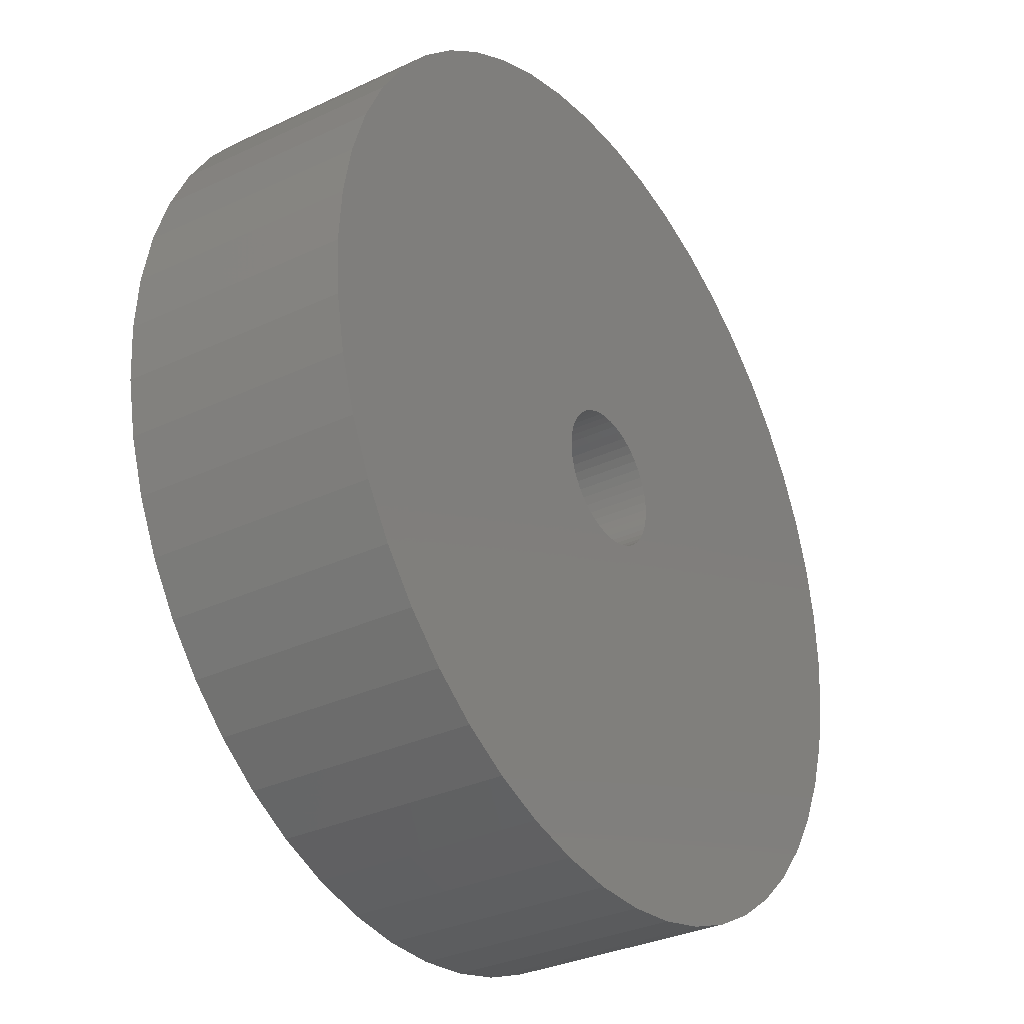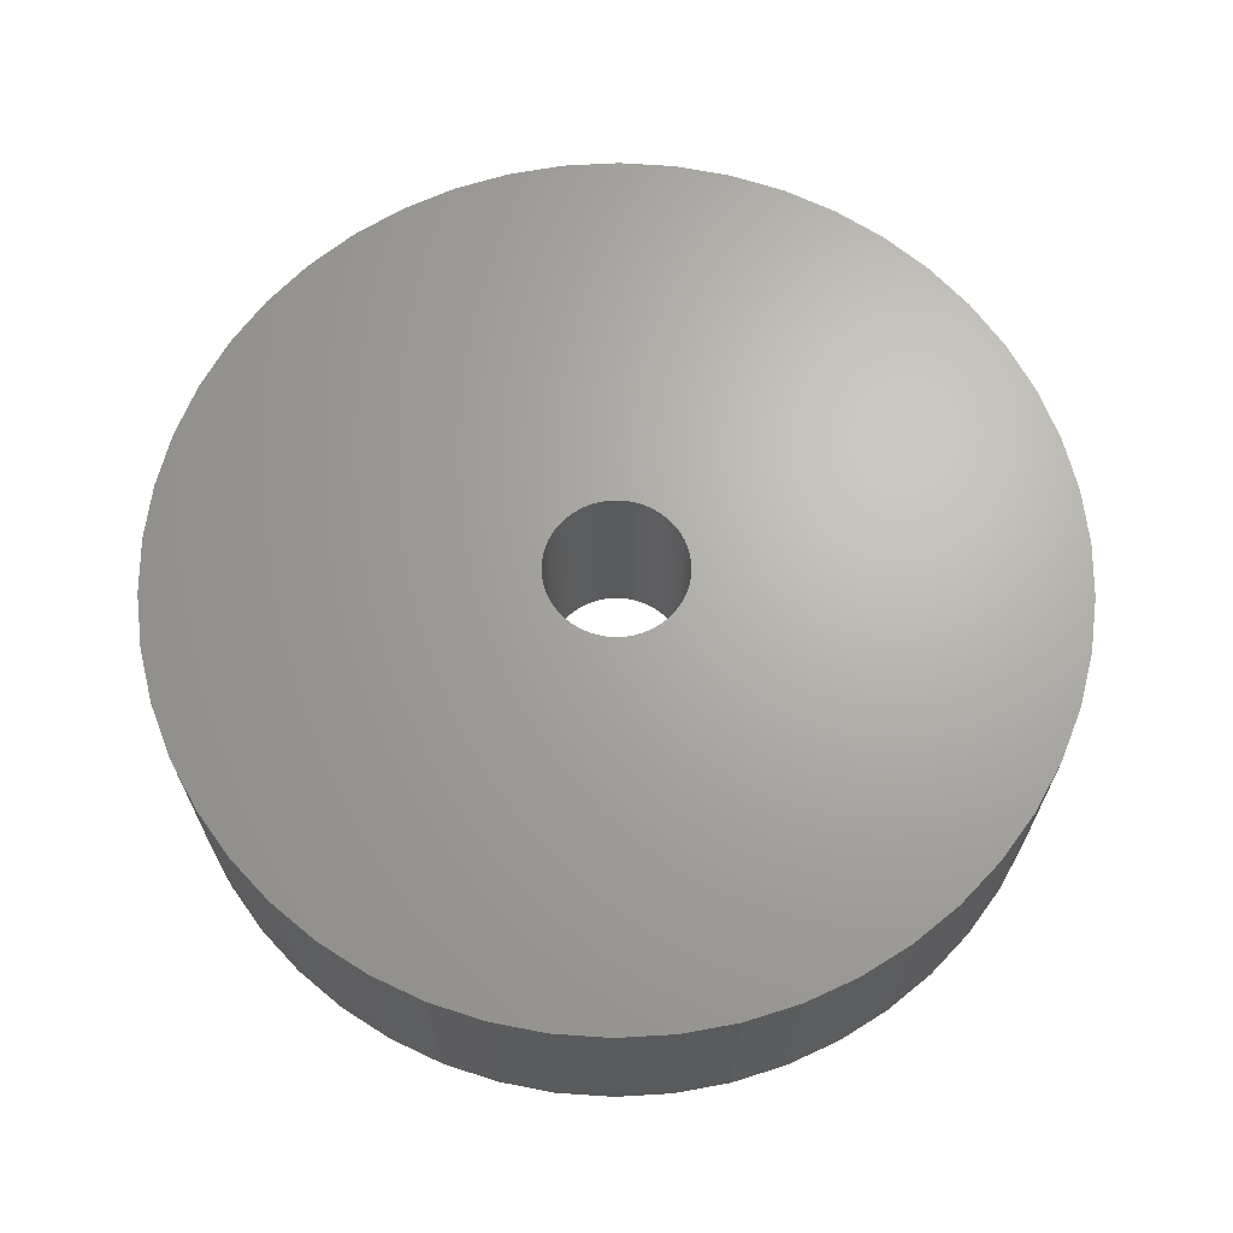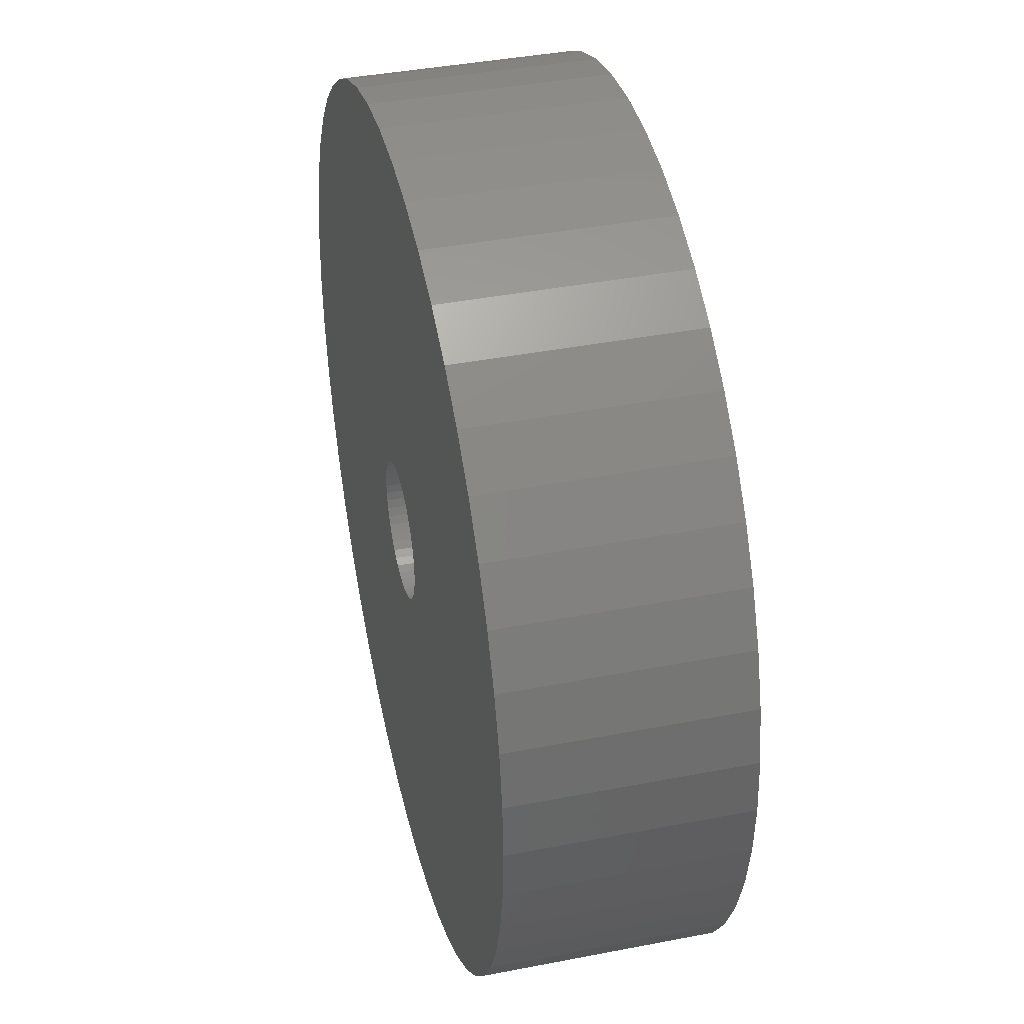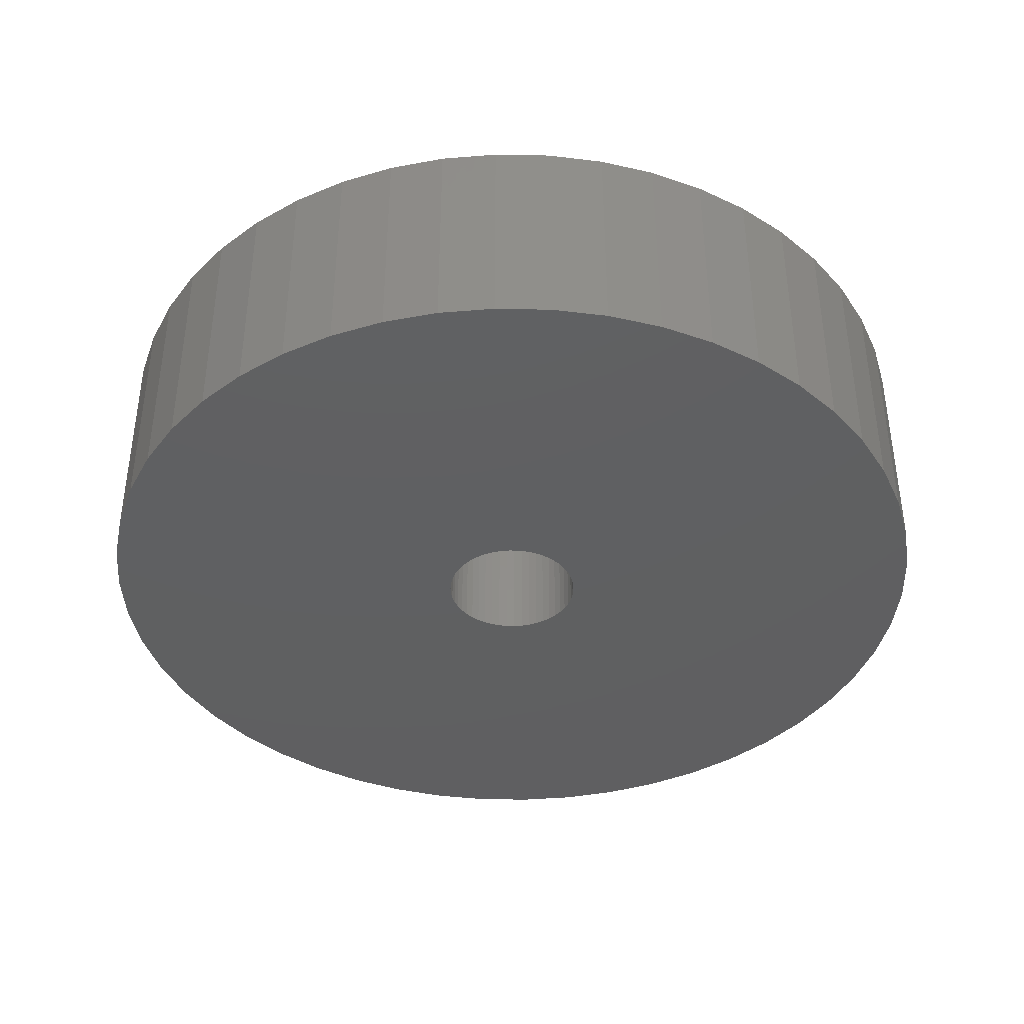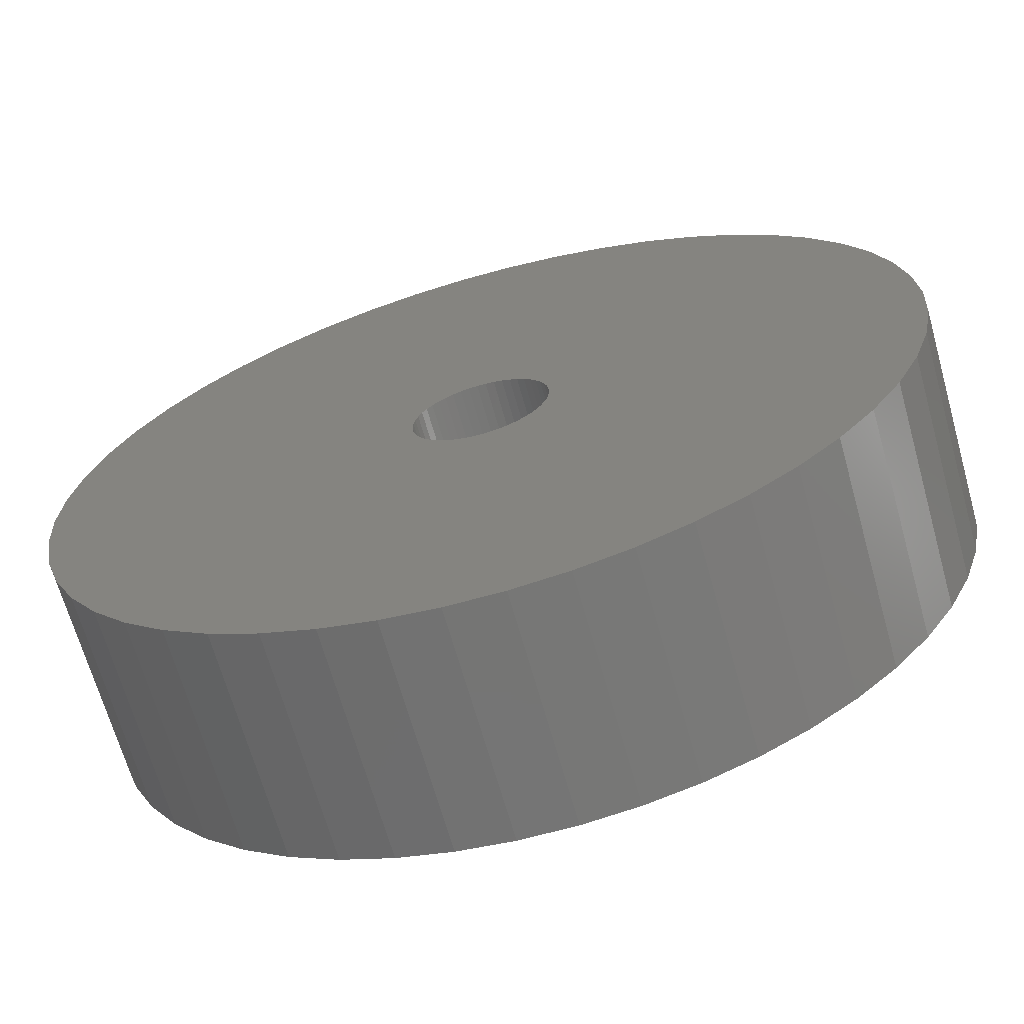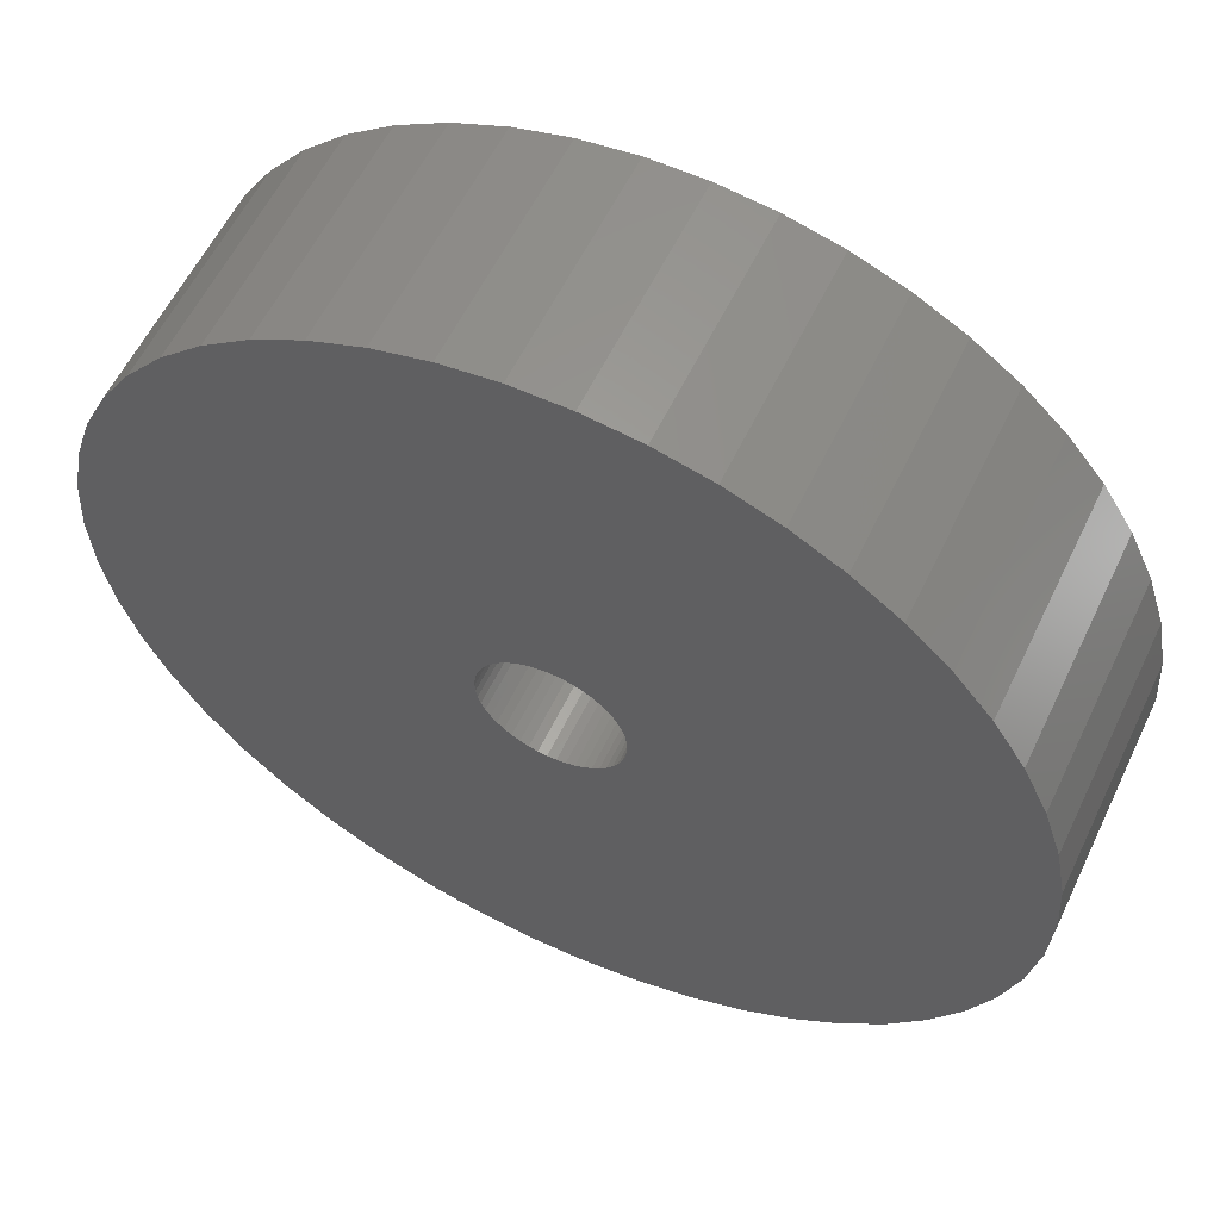
<metadata>
{"format":"stl","ext":"stl","renderer":"f3d","projection":"perspective","resolution":1024,"background":"white","views":[{"elev":-32.4,"azim":-56.7,"up":"+Y"},{"elev":66.7,"azim":-60.9,"up":"+Z"},{"elev":40.1,"azim":76.5,"up":"+Y"},{"elev":-40.0,"azim":-159.8,"up":"+Z"},{"elev":-67.1,"azim":15.7,"up":"+Y"},{"elev":58.0,"azim":25.4,"up":"+Y"}]}
</metadata>
<code>
# stl→obj: 200 verts, 400 faces
v 17.5 0 4.5
v 17.36 2.193 -4.5
v 17.36 2.193 4.5
v 17.5 0 -4.5
v -17.5 0 -4.5
v -17.36 2.193 4.5
v -17.36 2.193 -4.5
v -17.5 0 4.5
v 1.099 17.47 -4.5
v -1.099 17.47 4.5
v 1.099 17.47 4.5
v -1.099 17.47 -4.5
v -1.099 -17.47 -4.5
v 1.099 -17.47 4.5
v -1.099 -17.47 4.5
v 1.099 -17.47 -4.5
v 11.15 -13.48 -4.5
v 12.76 -11.98 4.5
v 11.15 -13.48 4.5
v 12.76 -11.98 -4.5
v 12.76 11.98 -4.5
v 11.15 13.48 4.5
v 12.76 11.98 4.5
v 11.15 13.48 -4.5
v -11.15 13.48 -4.5
v -12.76 11.98 4.5
v -11.15 13.48 4.5
v -12.76 11.98 -4.5
v -5.408 16.64 -4.5
v -7.451 15.83 4.5
v -5.408 16.64 4.5
v -7.451 15.83 -4.5
v 16.27 6.442 4.5
v 15.34 8.431 -4.5
v 15.34 8.431 4.5
v 16.27 6.442 -4.5
v 16.95 4.352 -4.5
v 16.95 4.352 4.5
v 7.451 15.83 -4.5
v 5.408 16.64 4.5
v 7.451 15.83 4.5
v 5.408 16.64 -4.5
v 9.377 14.78 -4.5
v 9.377 14.78 4.5
v -16.27 6.442 -4.5
v -15.34 8.431 4.5
v -15.34 8.431 -4.5
v -16.27 6.442 4.5
v -14.16 10.29 4.5
v -14.16 10.29 -4.5
v -16.95 4.352 -4.5
v -16.95 4.352 4.5
v -9.377 14.78 -4.5
v -9.377 14.78 4.5
v -3.279 17.19 -4.5
v -3.279 17.19 4.5
v 16.27 -6.442 4.5
v 16.95 -4.352 -4.5
v 16.95 -4.352 4.5
v 16.27 -6.442 -4.5
v 14.16 10.29 4.5
v 14.16 10.29 -4.5
v 3.279 17.19 4.5
v 3.279 17.19 -4.5
v 2.75 0 4.5
v 2.728 0.3447 4.5
v 17.36 -2.193 4.5
v 2.664 0.6839 4.5
v 2.728 -0.3447 4.5
v 2.557 1.012 4.5
v 2.41 1.325 4.5
v 2.664 -0.6839 4.5
v 2.225 1.616 4.5
v 2.005 1.883 4.5
v 2.557 -1.012 4.5
v 1.753 2.119 4.5
v 15.34 -8.431 4.5
v 1.474 2.322 4.5
v 2.41 -1.325 4.5
v 1.171 2.488 4.5
v 14.16 -10.29 4.5
v 0.8498 2.615 4.5
v 2.225 -1.616 4.5
v 0.5153 2.701 4.5
v 0.1727 2.745 4.5
v -0.1727 2.745 4.5
v -0.5153 2.701 4.5
v -0.8498 2.615 4.5
v -1.171 2.488 4.5
v -1.474 2.322 4.5
v -1.753 2.119 4.5
v -2.005 1.883 4.5
v -2.225 1.616 4.5
v 2.005 -1.883 4.5
v 1.753 -2.119 4.5
v 9.377 -14.78 4.5
v 1.474 -2.322 4.5
v 7.451 -15.83 4.5
v 1.171 -2.488 4.5
v 5.408 -16.64 4.5
v 0.8498 -2.615 4.5
v 3.279 -17.19 4.5
v 0.5153 -2.701 4.5
v 0.1727 -2.745 4.5
v -0.1727 -2.745 4.5
v -0.5153 -2.701 4.5
v -3.279 -17.19 4.5
v -0.8498 -2.615 4.5
v -5.408 -16.64 4.5
v -1.171 -2.488 4.5
v -7.451 -15.83 4.5
v -1.474 -2.322 4.5
v -9.377 -14.78 4.5
v -1.753 -2.119 4.5
v -11.15 -13.48 4.5
v -2.005 -1.883 4.5
v -12.76 -11.98 4.5
v -2.225 -1.616 4.5
v -14.16 -10.29 4.5
v -2.41 -1.325 4.5
v -15.34 -8.431 4.5
v -2.557 -1.012 4.5
v -16.27 -6.442 4.5
v -2.664 -0.6839 4.5
v -16.95 -4.352 4.5
v -2.728 -0.3447 4.5
v -17.36 -2.193 4.5
v -2.75 0 4.5
v -2.41 1.325 4.5
v -2.557 1.012 4.5
v -2.664 0.6839 4.5
v -2.728 0.3447 4.5
v 17.36 -2.193 -4.5
v -7.451 -15.83 -4.5
v -5.408 -16.64 -4.5
v -14.16 -10.29 -4.5
v -15.34 -8.431 -4.5
v -16.27 -6.442 -4.5
v 2.75 0 -4.5
v 2.728 -0.3447 -4.5
v 2.664 -0.6839 -4.5
v 2.728 0.3447 -4.5
v 2.557 -1.012 -4.5
v 15.34 -8.431 -4.5
v 2.41 -1.325 -4.5
v 14.16 -10.29 -4.5
v 2.664 0.6839 -4.5
v 2.225 -1.616 -4.5
v 2.005 -1.883 -4.5
v 2.557 1.012 -4.5
v 1.753 -2.119 -4.5
v 9.377 -14.78 -4.5
v 1.474 -2.322 -4.5
v 7.451 -15.83 -4.5
v 2.41 1.325 -4.5
v 1.171 -2.488 -4.5
v 5.408 -16.64 -4.5
v 0.8498 -2.615 -4.5
v 3.279 -17.19 -4.5
v 2.225 1.616 -4.5
v 0.5153 -2.701 -4.5
v 0.1727 -2.745 -4.5
v -0.1727 -2.745 -4.5
v -0.5153 -2.701 -4.5
v -3.279 -17.19 -4.5
v -0.8498 -2.615 -4.5
v -1.171 -2.488 -4.5
v -1.474 -2.322 -4.5
v -9.377 -14.78 -4.5
v -1.753 -2.119 -4.5
v -11.15 -13.48 -4.5
v -2.005 -1.883 -4.5
v -12.76 -11.98 -4.5
v -2.225 -1.616 -4.5
v 2.005 1.883 -4.5
v 1.753 2.119 -4.5
v 1.474 2.322 -4.5
v 1.171 2.488 -4.5
v 0.8498 2.615 -4.5
v 0.5153 2.701 -4.5
v 0.1727 2.745 -4.5
v -0.1727 2.745 -4.5
v -0.5153 2.701 -4.5
v -0.8498 2.615 -4.5
v -1.171 2.488 -4.5
v -1.474 2.322 -4.5
v -1.753 2.119 -4.5
v -2.005 1.883 -4.5
v -2.225 1.616 -4.5
v -2.41 1.325 -4.5
v -2.557 1.012 -4.5
v -2.664 0.6839 -4.5
v -2.728 0.3447 -4.5
v -2.75 0 -4.5
v -2.41 -1.325 -4.5
v -2.557 -1.012 -4.5
v -2.664 -0.6839 -4.5
v -16.95 -4.352 -4.5
v -2.728 -0.3447 -4.5
v -17.36 -2.193 -4.5
f 1 2 3
f 2 1 4
f 5 6 7
f 6 5 8
f 9 10 11
f 10 9 12
f 13 14 15
f 14 13 16
f 17 18 19
f 18 17 20
f 21 22 23
f 22 21 24
f 25 26 27
f 26 25 28
f 29 30 31
f 30 29 32
f 33 34 35
f 34 33 36
f 3 37 38
f 37 3 2
f 39 40 41
f 40 39 42
f 43 41 44
f 41 43 39
f 45 46 47
f 46 45 48
f 47 49 50
f 49 47 46
f 51 48 45
f 48 51 52
f 53 27 54
f 27 53 25
f 55 31 56
f 31 55 29
f 57 58 59
f 58 57 60
f 38 36 33
f 36 38 37
f 61 21 23
f 21 61 62
f 35 62 61
f 62 35 34
f 42 63 40
f 63 42 64
f 64 11 63
f 11 64 9
f 24 44 22
f 44 24 43
f 7 52 51
f 52 7 6
f 65 1 3
f 66 3 38
f 1 65 67
f 68 38 33
f 69 67 65
f 70 33 35
f 67 69 59
f 71 35 61
f 72 59 69
f 73 61 23
f 59 72 57
f 74 23 22
f 75 57 72
f 76 22 44
f 57 75 77
f 78 44 41
f 79 77 75
f 80 41 40
f 77 79 81
f 82 40 63
f 83 81 79
f 81 83 18
f 3 66 65
f 38 68 66
f 33 70 68
f 35 71 70
f 61 73 71
f 23 74 73
f 22 76 74
f 44 78 76
f 41 80 78
f 84 63 11
f 40 82 80
f 63 84 82
f 11 85 84
f 11 86 85
f 10 86 11
f 86 10 87
f 56 87 10
f 87 56 88
f 31 88 56
f 88 31 89
f 30 89 31
f 89 30 90
f 54 90 30
f 90 54 91
f 27 91 54
f 91 27 92
f 92 26 93
f 26 92 27
f 94 18 83
f 18 94 19
f 95 19 94
f 19 95 96
f 97 96 95
f 96 97 98
f 99 98 97
f 98 99 100
f 101 100 99
f 100 101 102
f 103 102 101
f 102 103 14
f 104 14 103
f 105 14 104
f 15 105 106
f 107 106 108
f 105 15 14
f 109 108 110
f 111 110 112
f 113 112 114
f 115 114 116
f 117 116 118
f 119 118 120
f 121 120 122
f 123 122 124
f 125 124 126
f 106 107 15
f 127 126 128
f 49 93 26
f 93 49 129
f 108 109 107
f 46 129 49
f 110 111 109
f 129 46 130
f 112 113 111
f 48 130 46
f 114 115 113
f 130 48 131
f 116 117 115
f 52 131 48
f 118 119 117
f 131 52 132
f 120 121 119
f 6 132 52
f 122 123 121
f 132 6 128
f 124 125 123
f 8 128 6
f 126 127 125
f 128 8 127
f 12 56 10
f 56 12 55
f 59 133 67
f 133 59 58
f 134 109 111
f 109 134 135
f 136 121 137
f 121 136 119
f 137 123 138
f 123 137 121
f 139 4 133
f 140 133 58
f 4 139 2
f 141 58 60
f 142 2 139
f 143 60 144
f 2 142 37
f 145 144 146
f 147 37 142
f 148 146 20
f 37 147 36
f 149 20 17
f 150 36 147
f 151 17 152
f 36 150 34
f 153 152 154
f 155 34 150
f 156 154 157
f 34 155 62
f 158 157 159
f 160 62 155
f 62 160 21
f 133 140 139
f 58 141 140
f 60 143 141
f 144 145 143
f 146 148 145
f 20 149 148
f 17 151 149
f 152 153 151
f 154 156 153
f 161 159 16
f 157 158 156
f 159 161 158
f 16 162 161
f 16 163 162
f 13 163 16
f 163 13 164
f 165 164 13
f 164 165 166
f 135 166 165
f 166 135 167
f 134 167 135
f 167 134 168
f 169 168 134
f 168 169 170
f 171 170 169
f 170 171 172
f 172 173 174
f 173 172 171
f 175 21 160
f 21 175 24
f 176 24 175
f 24 176 43
f 177 43 176
f 43 177 39
f 178 39 177
f 39 178 42
f 179 42 178
f 42 179 64
f 180 64 179
f 64 180 9
f 181 9 180
f 182 9 181
f 12 182 183
f 55 183 184
f 182 12 9
f 29 184 185
f 32 185 186
f 53 186 187
f 25 187 188
f 28 188 189
f 50 189 190
f 47 190 191
f 45 191 192
f 51 192 193
f 183 55 12
f 7 193 194
f 136 174 173
f 174 136 195
f 184 29 55
f 137 195 136
f 185 32 29
f 195 137 196
f 186 53 32
f 138 196 137
f 187 25 53
f 196 138 197
f 188 28 25
f 198 197 138
f 189 50 28
f 197 198 199
f 190 47 50
f 200 199 198
f 191 45 47
f 199 200 194
f 192 51 45
f 5 194 200
f 193 7 51
f 194 5 7
f 152 19 96
f 19 152 17
f 157 98 100
f 98 157 154
f 50 26 28
f 26 50 49
f 32 54 30
f 54 32 53
f 77 60 57
f 60 77 144
f 67 4 1
f 4 67 133
f 138 125 198
f 125 138 123
f 154 96 98
f 96 154 152
f 159 100 102
f 100 159 157
f 16 102 14
f 102 16 159
f 81 144 77
f 144 81 146
f 18 146 81
f 146 18 20
f 165 15 107
f 15 165 13
f 173 115 117
f 115 173 171
f 135 107 109
f 107 135 165
f 173 119 136
f 119 173 117
f 198 127 200
f 127 198 125
f 200 8 5
f 8 200 127
f 169 111 113
f 111 169 134
f 171 113 115
f 113 171 169
f 150 71 155
f 71 150 70
f 155 73 160
f 73 155 71
f 179 80 82
f 80 179 178
f 185 88 89
f 88 185 184
f 130 190 129
f 190 130 191
f 140 65 139
f 65 140 69
f 176 74 76
f 74 176 175
f 182 85 86
f 85 182 181
f 177 76 78
f 76 177 176
f 128 193 132
f 193 128 194
f 93 188 92
f 188 93 189
f 186 89 90
f 89 186 185
f 184 87 88
f 87 184 183
f 145 75 143
f 75 145 79
f 170 116 114
f 116 170 172
f 153 99 97
f 99 153 156
f 147 70 150
f 70 147 68
f 160 74 175
f 74 160 73
f 180 82 84
f 82 180 179
f 181 84 85
f 84 181 180
f 178 78 80
f 78 178 177
f 131 191 130
f 191 131 192
f 132 192 131
f 192 132 193
f 129 189 93
f 189 129 190
f 183 86 87
f 86 183 182
f 187 90 91
f 90 187 186
f 188 91 92
f 91 188 187
f 139 66 142
f 66 139 65
f 143 72 141
f 72 143 75
f 149 83 148
f 83 149 94
f 162 105 104
f 105 162 163
f 126 194 128
f 194 126 199
f 116 174 118
f 174 116 172
f 161 104 103
f 104 161 162
f 142 68 147
f 68 142 66
f 148 79 145
f 79 148 83
f 167 112 110
f 112 167 168
f 163 106 105
f 106 163 164
f 164 108 106
f 108 164 166
f 122 197 124
f 197 122 196
f 124 199 126
f 199 124 197
f 156 101 99
f 101 156 158
f 158 103 101
f 103 158 161
f 151 97 95
f 97 151 153
f 141 69 140
f 69 141 72
f 118 195 120
f 195 118 174
f 120 196 122
f 196 120 195
f 149 95 94
f 95 149 151
f 168 114 112
f 114 168 170
f 166 110 108
f 110 166 167

</code>
